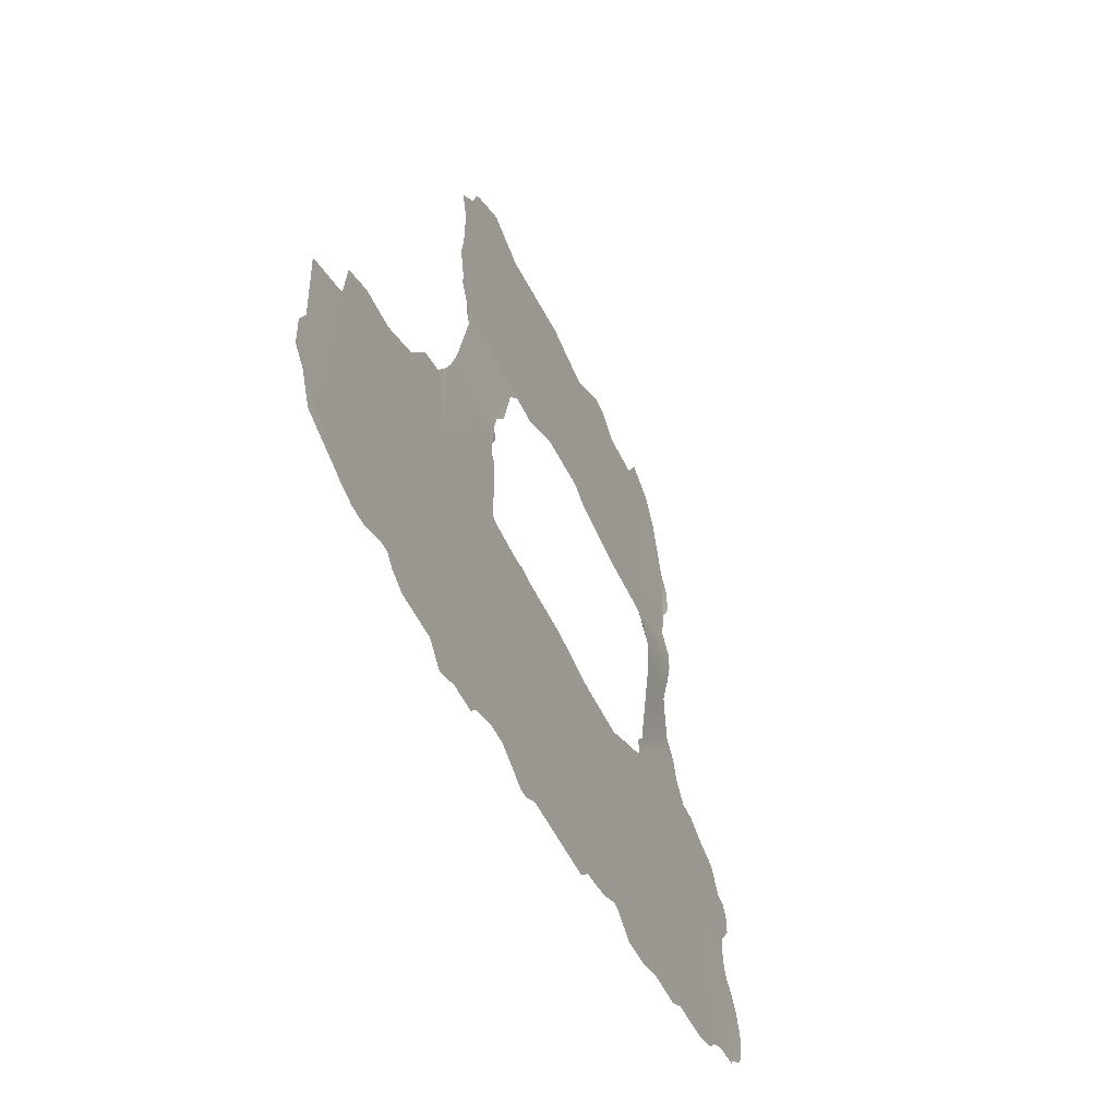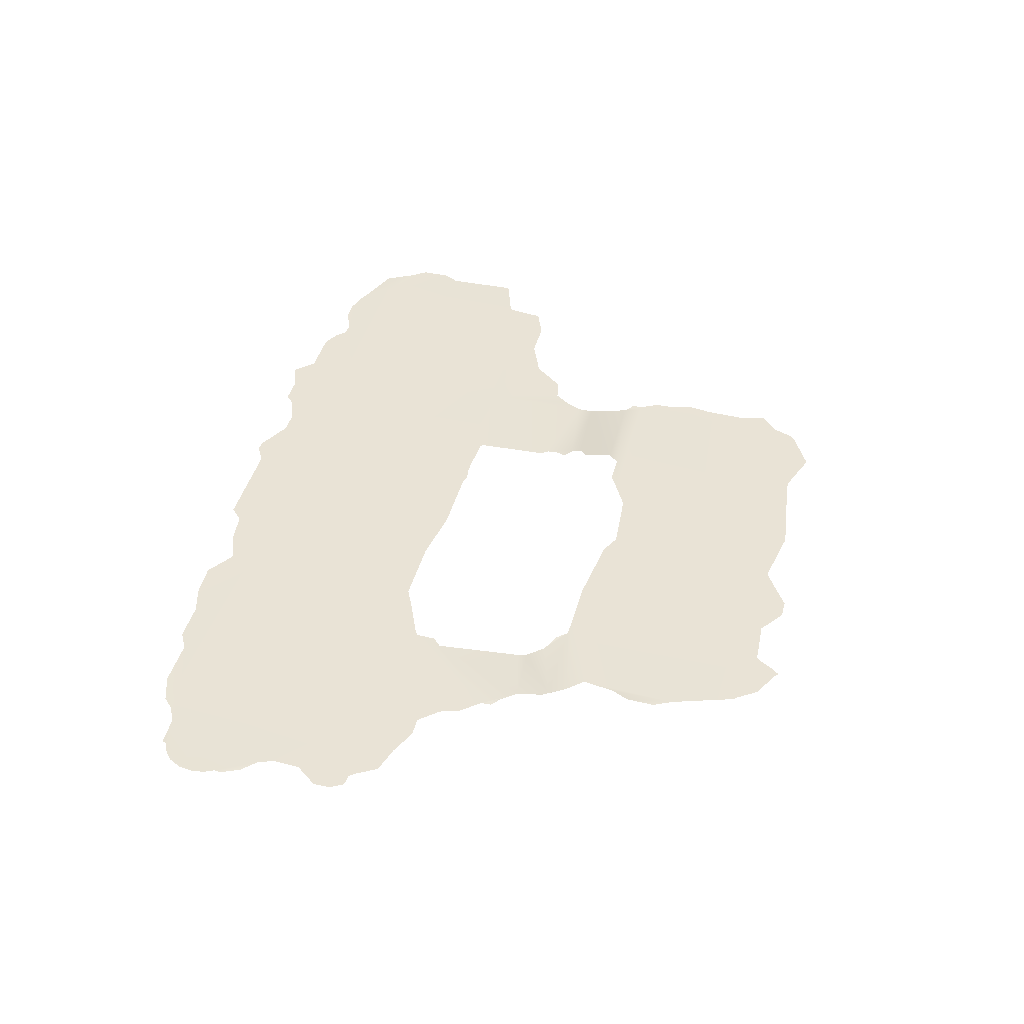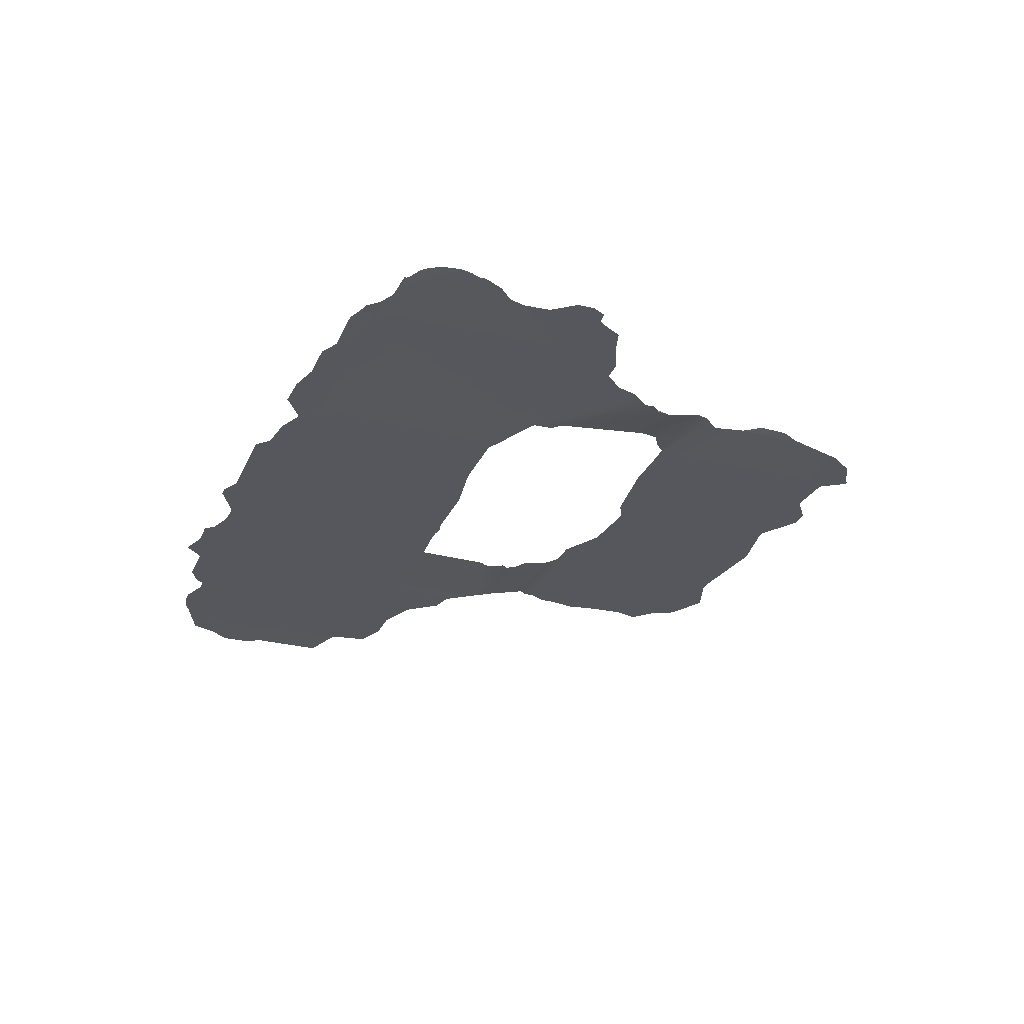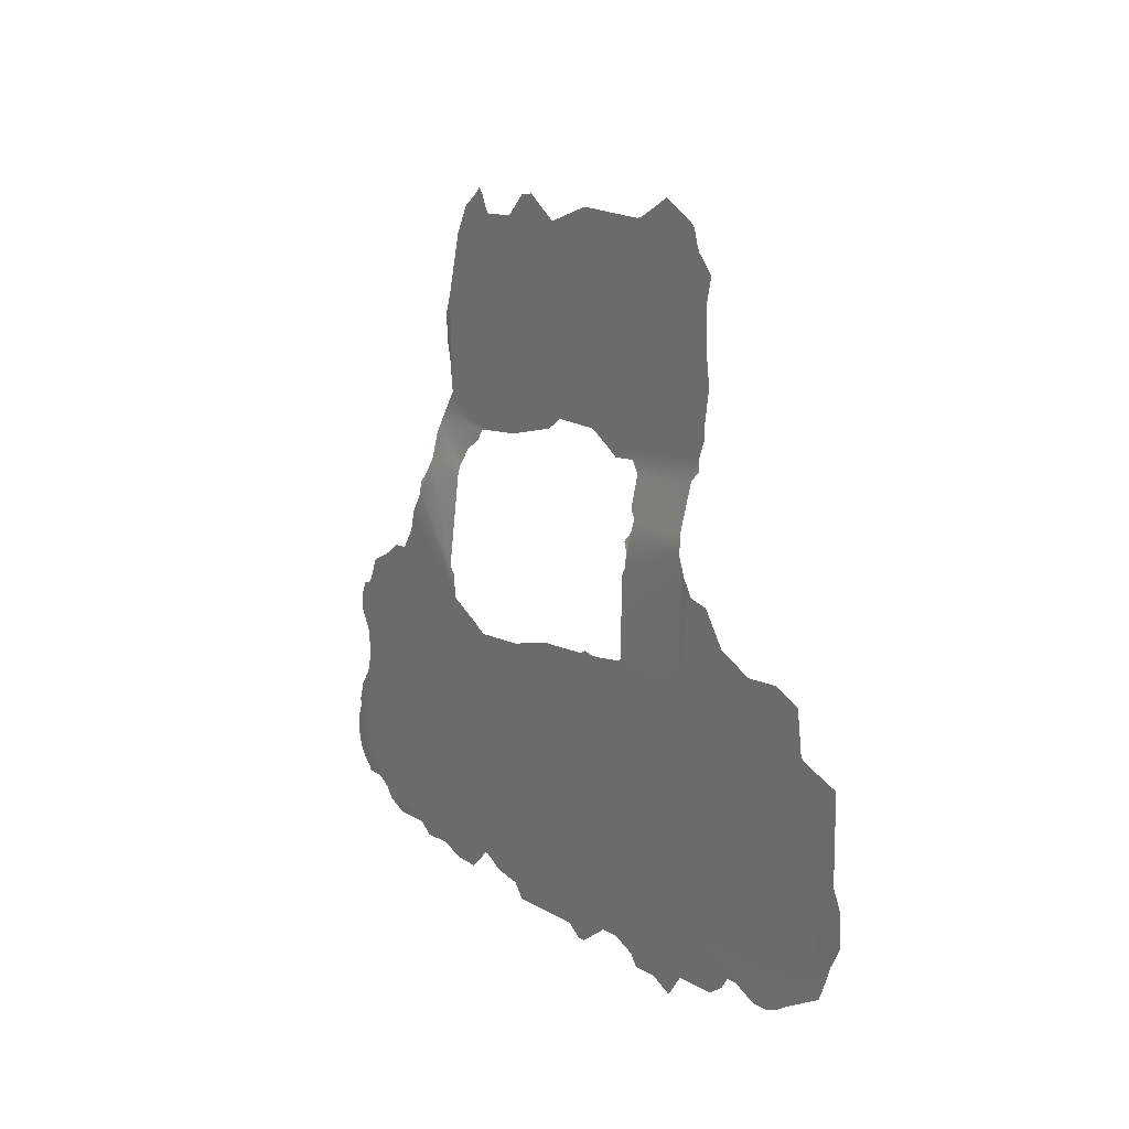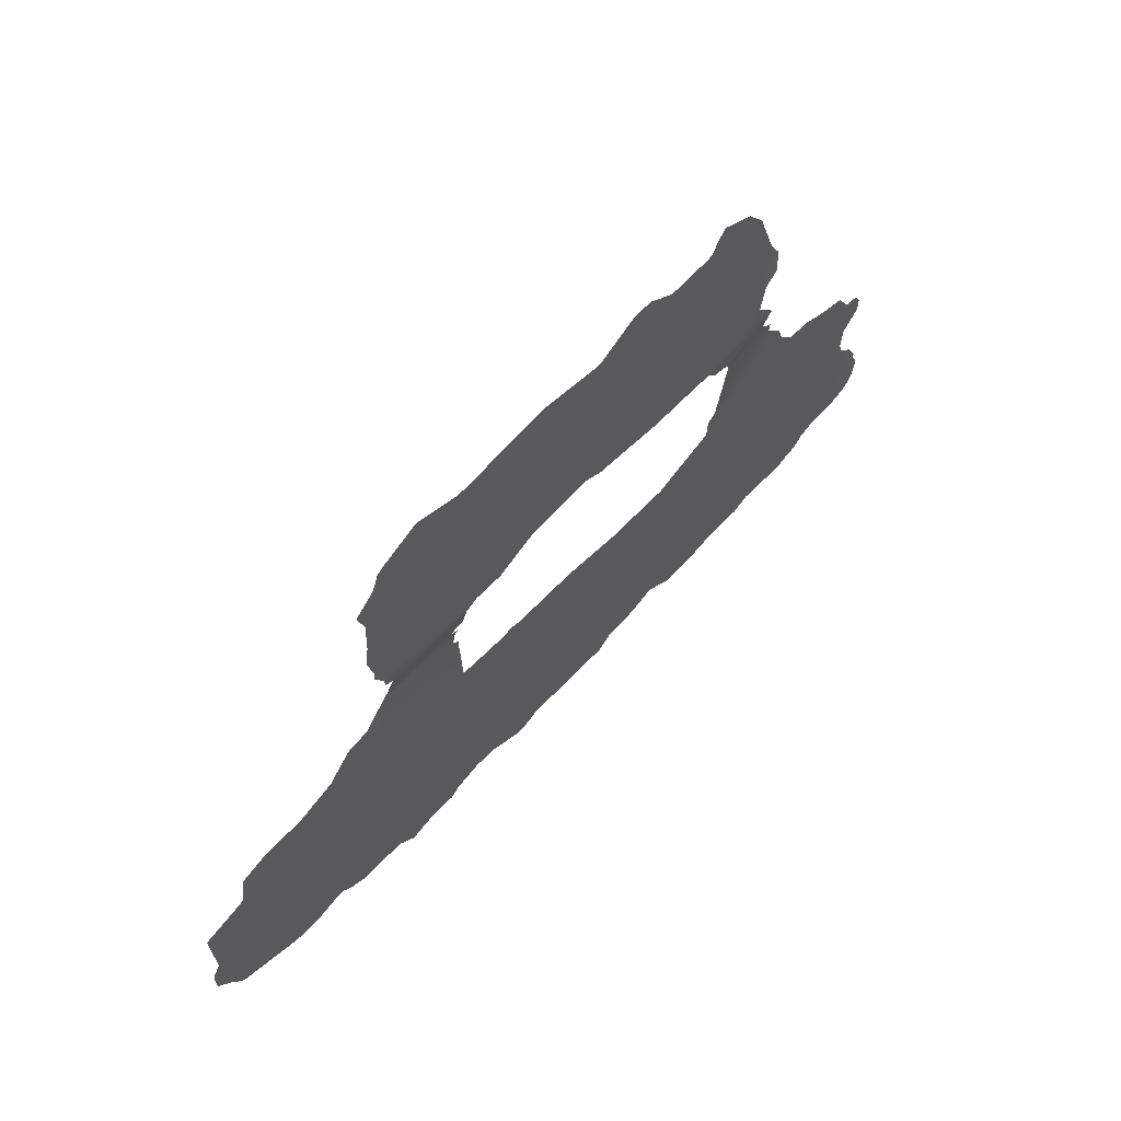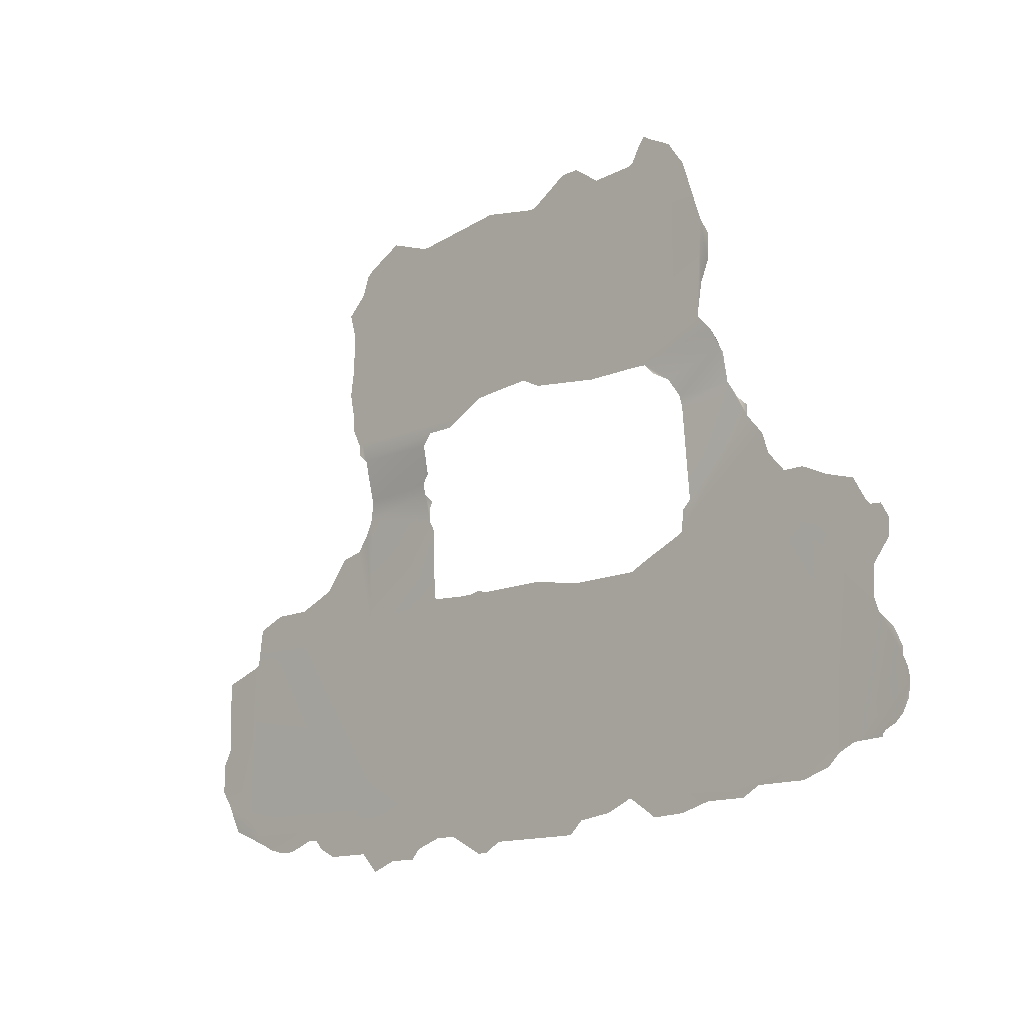
<metadata>
{"format":"obj","ext":"obj","renderer":"f3d","projection":"perspective","resolution":1024,"background":"white","views":[{"elev":-49.0,"azim":113.4,"up":"+Z"},{"elev":42.0,"azim":-75.5,"up":"+Y"},{"elev":-27.6,"azim":-110.2,"up":"+Y"},{"elev":6.9,"azim":62.2,"up":"+Z"},{"elev":63.8,"azim":133.4,"up":"+Z"},{"elev":-13.7,"azim":-135.4,"up":"+Z"}]}
</metadata>
<code>
v -23.89 30.16 23.89
v -23.89 30.07 21.47
v -21.28 30.07 22.49
v -20.53 30.11 23.89
v -19.51 30.16 26.04
v -17.92 30.07 28.09
v -17.92 30.07 31.73
v -19.04 30.07 33.79
v -23.89 30.07 44.61
v -18.85 30.07 42.93
v -47.79 30.07 23.89
v -37.61 30.07 20.25
v -36.12 30.07 20.25
v -26.97 30.07 20.25
v -30.52 30.07 19.04
v -28.37 30.07 19.6
v -32.76 30.07 19.04
v -40.97 30.07 17.92
v -38.73 30.07 19.04
v -46.95 30.07 17.92
v -47.79 30.07 17.08
v -24.73 30.07 45.08
v -25.11 30.07 47.79
v -47.79 30.07 47.79
v -25.39 30.07 49.75
v -28 30.07 50.77
v -29.21 30.07 51.24
v -34.16 30.07 51.24
v -45.17 30.07 57.77
v -46.57 30.07 59.64
v -39.2 30.07 53.29
v -42.28 30.07 57.12
v -47.79 30.21 61.79
v -47.79 32.07 71.68
v -47.79 31.98 69.81
v -47.23 32.07 70.28
v -47.13 32.07 71.68
v -46.01 32.07 73.83
v -46.01 32.07 75.41
v -45.27 32.07 78.96
v -45.73 32.07 82.04
v -45.92 32.07 86.99
v -44.99 32.07 90.16
v -47.41 32.07 92.49
v -47.79 32.07 93.33
v -71.68 30.07 23.89
v -63.47 30.07 19.04
v -60.67 30.07 19.04
v -57.31 30.07 17.92
v -52.45 30.07 16.71
v -56.19 30.07 16.71
v -49.37 30.07 15.59
v -49.19 30.07 15.59
v -71.4 30.07 17.92
v -69.16 30.07 16.71
v -67.95 30.07 16.71
v -71.68 30.07 17.92
v -71.68 30.07 47.79
v -66.45 30.07 49
v -67.76 30.07 49.28
v -68.88 30.07 48.91
v -71.68 30.07 48.91
v -64.59 30.07 49
v -48.35 30.63 64.03
v -58.33 30.86 64.59
v -58.33 30.49 63.19
v -59.36 30.25 62.16
v -58.8 30.16 61.13
v -48.35 31.89 69.25
v -60.85 32.07 70.65
v -59.45 31.89 69.25
v -58.8 30.07 59.55
v -59.45 31.14 65.61
v -66.36 32.07 71.68
v -64.49 32.07 70.65
v -59.45 30.07 58.61
v -59.83 30.07 49.56
v -60.11 30.07 49.28
v -48.35 32.07 94.92
v -49.09 32.07 95.57
v -69.72 32.07 73.45
v -71.68 32.07 95.57
v -71.68 32.07 73.64
v -50.12 32.07 96.13
v -59.36 32.07 96.13
v -60.29 32.07 96.13
v -53.85 32.07 98.09
v -71.68 32.07 97.53
v -95.57 30.07 23.89
v -92.77 30.07 21.37
v -92.31 30.07 21.37
v -95.57 30.07 19.51
v -89.23 30.07 20.07
v -84.93 30.07 19.51
v -83.25 30.07 17.92
v -93.24 30.07 47.79
v -95.57 30.07 47.79
v -84.75 30.07 47.79
v -77.56 30.07 48.91
v -95.57 30.07 48.91
v -77.56 32.07 74.11
v -89.04 32.07 71.77
v -80.08 32.07 72.89
v -95.57 32.07 95.57
v -95.57 32.07 71.77
v -71.68 32.07 96.23
v -78.77 32.07 96.23
v -79.52 32.07 96.23
v -90.07 32.07 96.97
v -80.73 32.07 96.97
v -84.47 32.07 99.31
v -86.8 32.07 99.31
v -95.57 32.07 97.25
v -119.5 30.11 23.89
v -119.5 30.11 22.21
v -117.4 30.16 21.47
v -111.3 30.07 21.47
v -100.3 30.07 19.23
v -96.13 30.07 19.04
v -104.1 30.07 20.25
v -109 30.07 20.25
v -119.5 30.07 47.79
v -109.8 30.25 65.61
v -111 30.11 64.49
v -111 30.07 63.19
v -115.9 30.07 55.91
v -118.4 30.07 55.91
v -119.5 30.07 55.44
v -101.1 30.07 51.52
v -101.2 30.07 53.85
v -102.3 30.07 54.97
v -113 30.07 60.76
v -113.8 30.07 58.33
v -108.5 31.65 71.68
v -108.7 31.42 70.93
v -108.7 30.72 67.57
v -102.1 31.33 67.11
v -100.9 31.84 69.25
v -98.65 32.12 70.47
v -97.53 32.07 71.68
v -102.3 31.14 65.89
v -100.7 30.07 51.15
v -107.5 32.07 73.83
v -108.4 31.84 72.24
v -105.7 32.07 75.88
v -103.6 32.07 95.57
v -103.8 32.07 95.48
v -106.3 32.07 87.73
v -107.5 32.17 85.49
v -107.5 32.31 82.04
v -106.3 32.07 79.8
v -97.07 32.07 99.4
v -97.91 32.07 100.4
v -98.65 32.07 99.87
v -96.04 32.07 97.63
v -101.7 32.07 98.28
v -122 30.07 23.89
v -120.7 30.11 22.59
v -130.5 30.25 27.35
v -129.5 30.25 26.41
v -128.1 30.21 25.76
v -130.7 30.21 33.41
v -131.2 30.21 32.2
v -131.5 30.21 30.71
v -129.6 30.07 36.49
v -130.8 30.16 34.16
v -127.9 30.07 38.27
v -131.2 30.21 28.84
v -124 30.07 24.92
v -127.8 30.16 25.39
v -127.8 30.16 25.11
v -129.5 30.07 47.79
v -129.5 30.07 46.29
v -127.4 30.07 43.49
v -127.2 30.07 40.23
v -128.6 30.07 50.03
v -129.5 30.07 48.35
v -127.2 30.07 50.12
v -121.7 30.07 54.41
v -125.2 30.07 53.39
v -126.7 30.07 50.77
g m_f_013_nav_01
f 2 1 3
f 3 1 4
f 4 1 5
f 7 6 8
f 8 6 1
f 1 6 5
f 1 9 8
f 8 9 10
f 12 11 13
f 2 14 1
f 1 14 11
f 11 14 13
f 16 15 14
f 14 15 13
f 13 15 17
f 19 18 12
f 12 18 11
f 11 18 20
f 21 11 20
f 9 1 22
f 23 22 24
f 24 22 11
f 11 22 1
f 26 25 27
f 27 25 28
f 28 25 24
f 24 25 23
f 30 29 24
f 32 31 29
f 29 31 24
f 28 24 31
f 33 30 24
f 35 34 36
f 36 34 37
f 37 34 38
f 38 34 39
f 40 39 41
f 43 42 44
f 44 42 45
f 45 42 34
f 34 42 39
f 39 42 41
f 47 46 48
f 49 48 50
f 50 48 21
f 21 48 11
f 11 48 46
f 51 49 50
f 53 52 21
f 21 52 50
f 55 54 56
f 56 54 47
f 47 54 46
f 57 46 54
f 58 24 46
f 46 24 11
f 60 59 61
f 62 61 58
f 59 63 61
f 65 64 66
f 67 66 68
f 35 69 34
f 34 69 70
f 70 69 71
f 68 66 72
f 73 71 65
f 65 71 64
f 64 71 69
f 75 74 70
f 70 74 34
f 76 72 77
f 61 63 58
f 64 33 66
f 66 33 72
f 72 33 77
f 77 33 24
f 78 77 24
f 63 78 58
f 58 78 24
f 79 45 80
f 74 81 34
f 83 82 81
f 81 82 34
f 34 82 45
f 45 82 80
f 84 80 85
f 85 80 86
f 84 85 87
f 80 82 86
f 86 82 88
f 90 89 91
f 92 89 90
f 91 89 93
f 93 89 94
f 94 89 46
f 57 95 46
f 46 95 94
f 97 96 89
f 96 98 89
f 89 98 46
f 46 98 58
f 98 99 58
f 58 99 62
f 97 100 96
f 83 101 82
f 103 102 101
f 101 102 82
f 82 102 104
f 104 102 105
f 106 82 107
f 107 82 108
f 110 109 111
f 111 109 112
f 107 88 106
f 113 109 104
f 104 109 82
f 82 109 108
f 110 108 109
f 115 114 116
f 116 114 117
f 119 118 92
f 92 118 89
f 89 118 120
f 117 114 120
f 120 114 89
f 121 117 120
f 122 97 114
f 114 97 89
f 124 123 125
f 127 126 128
f 128 126 122
f 130 129 131
f 131 129 125
f 125 129 132
f 132 129 133
f 135 134 136
f 136 134 137
f 137 134 138
f 139 138 140
f 140 138 134
f 123 136 125
f 125 136 131
f 131 136 141
f 137 141 136
f 100 97 142
f 129 142 133
f 126 133 122
f 122 133 97
f 97 133 142
f 144 143 134
f 134 143 140
f 140 143 105
f 105 143 145
f 146 104 147
f 149 148 150
f 150 148 151
f 151 148 145
f 145 148 105
f 105 148 104
f 104 148 147
f 153 152 154
f 113 104 155
f 152 155 154
f 154 155 156
f 156 155 146
f 146 155 104
f 157 114 158
f 158 114 115
f 160 159 161
f 163 162 164
f 166 165 162
f 162 165 167
f 168 164 159
f 159 164 161
f 161 164 169
f 169 164 162
f 171 170 169
f 170 161 169
f 157 169 114
f 114 169 122
f 122 169 167
f 167 169 162
f 173 172 174
f 174 172 122
f 175 122 167
f 174 122 175
f 177 176 172
f 172 176 178
f 128 122 179
f 179 122 178
f 178 122 172
f 180 179 181
f 181 179 178

</code>
